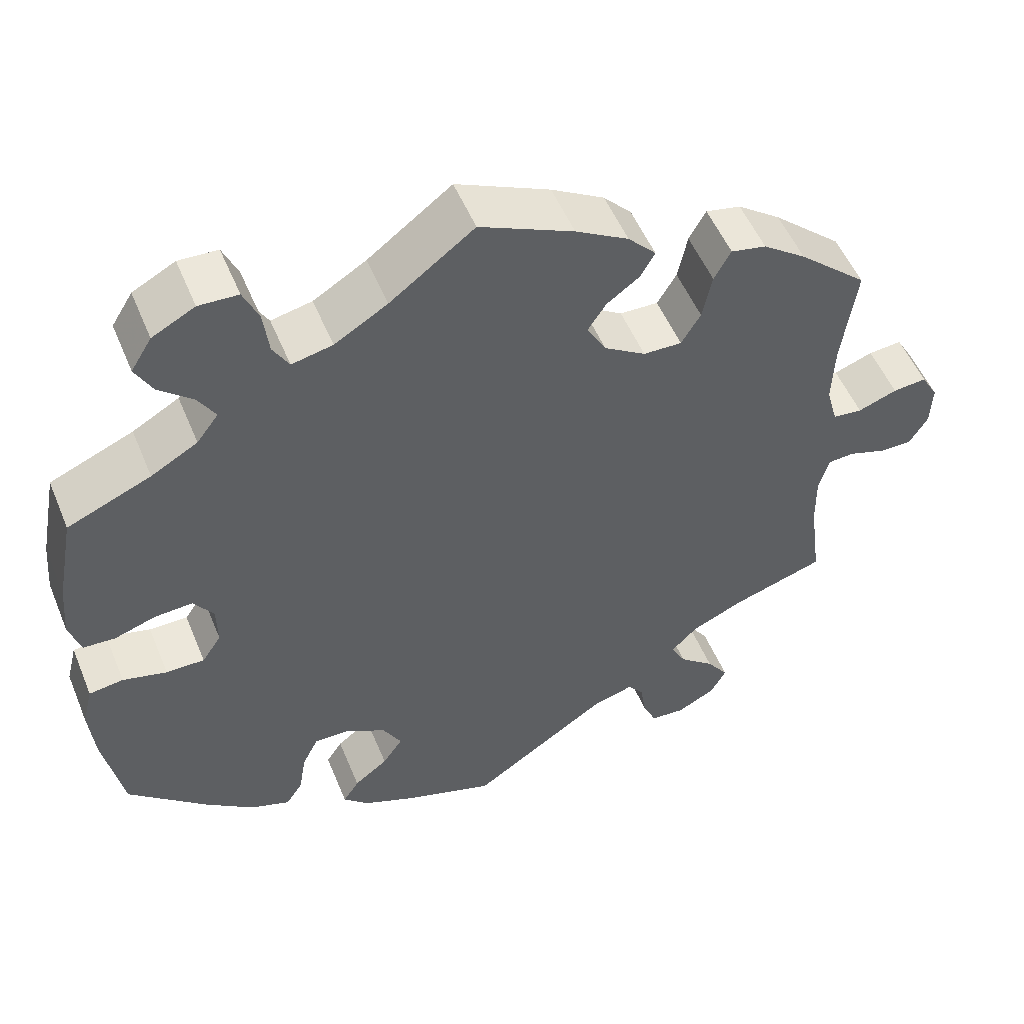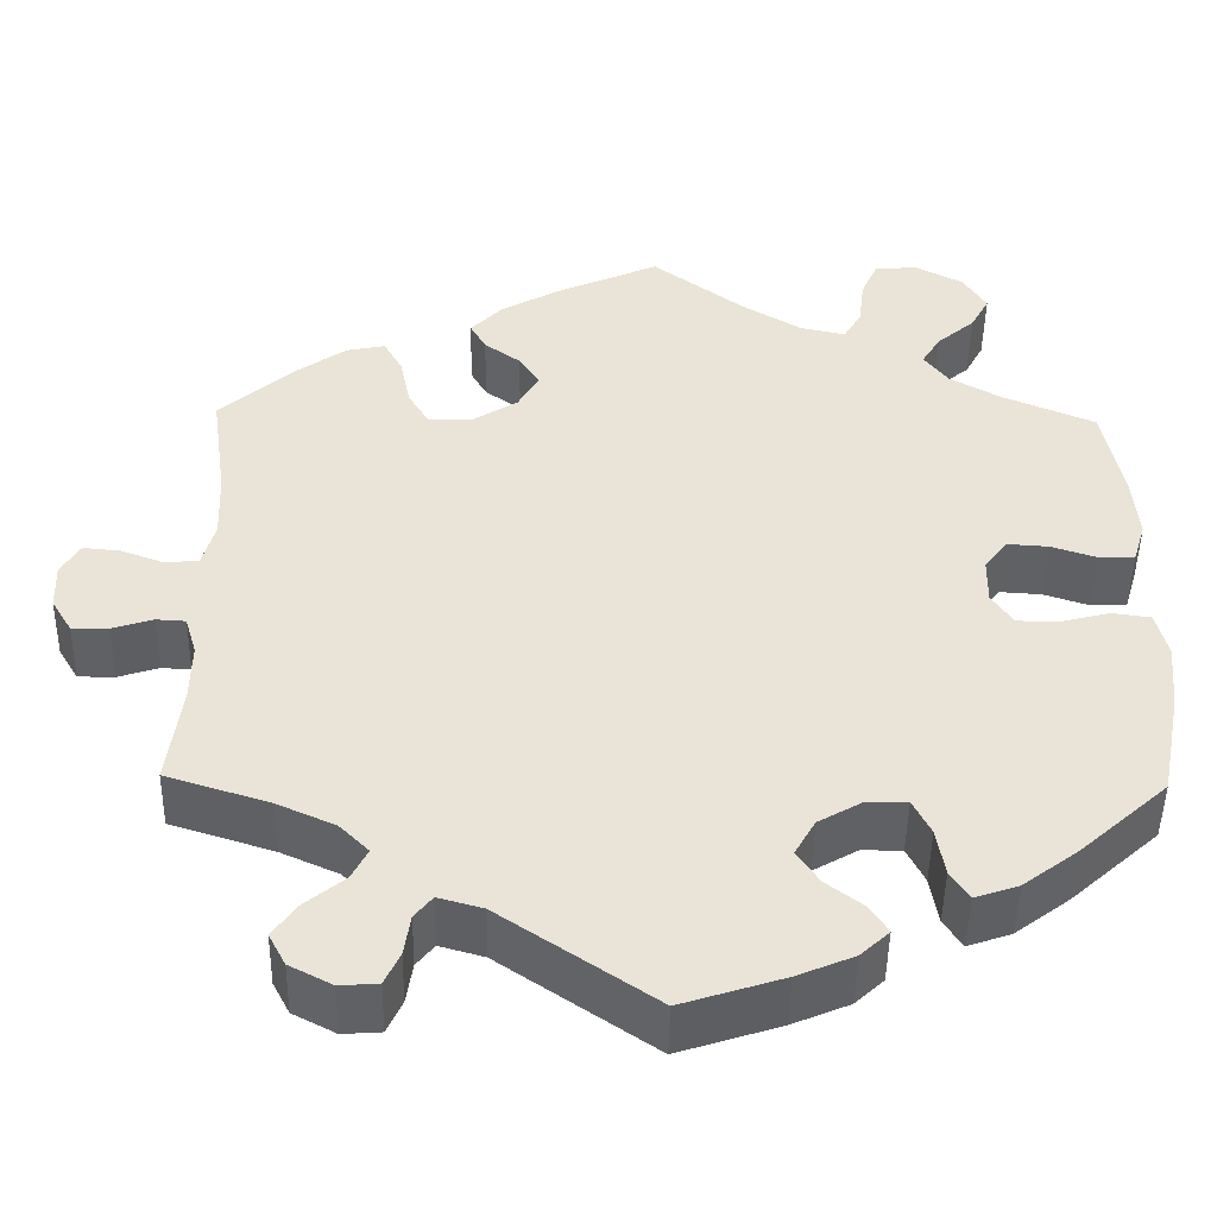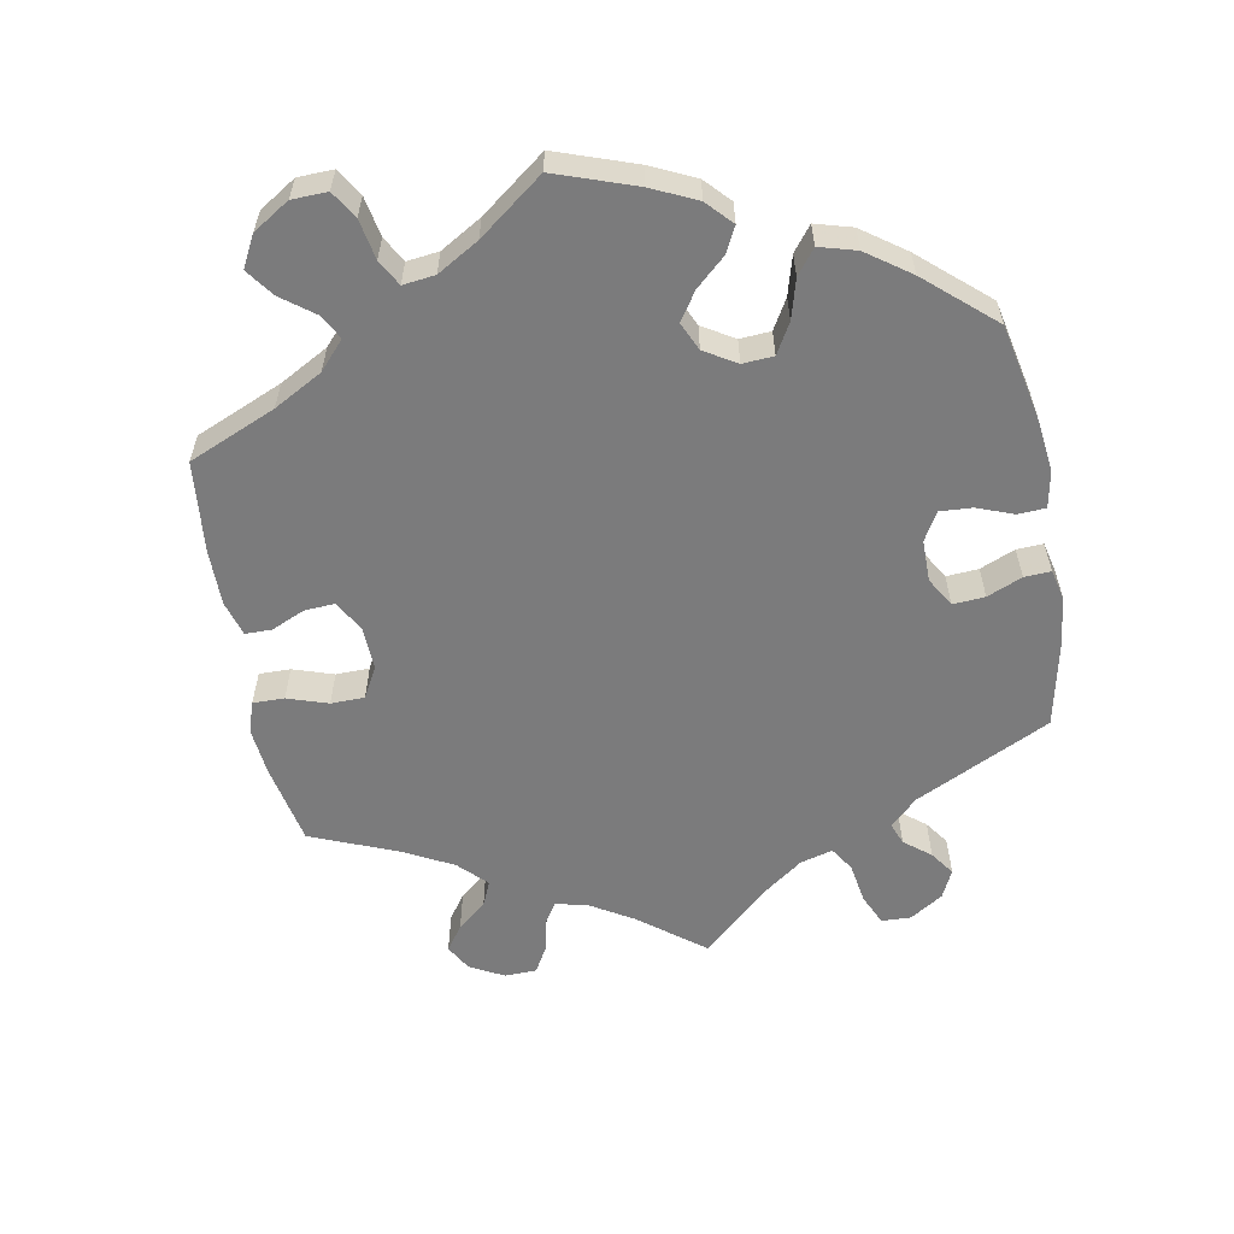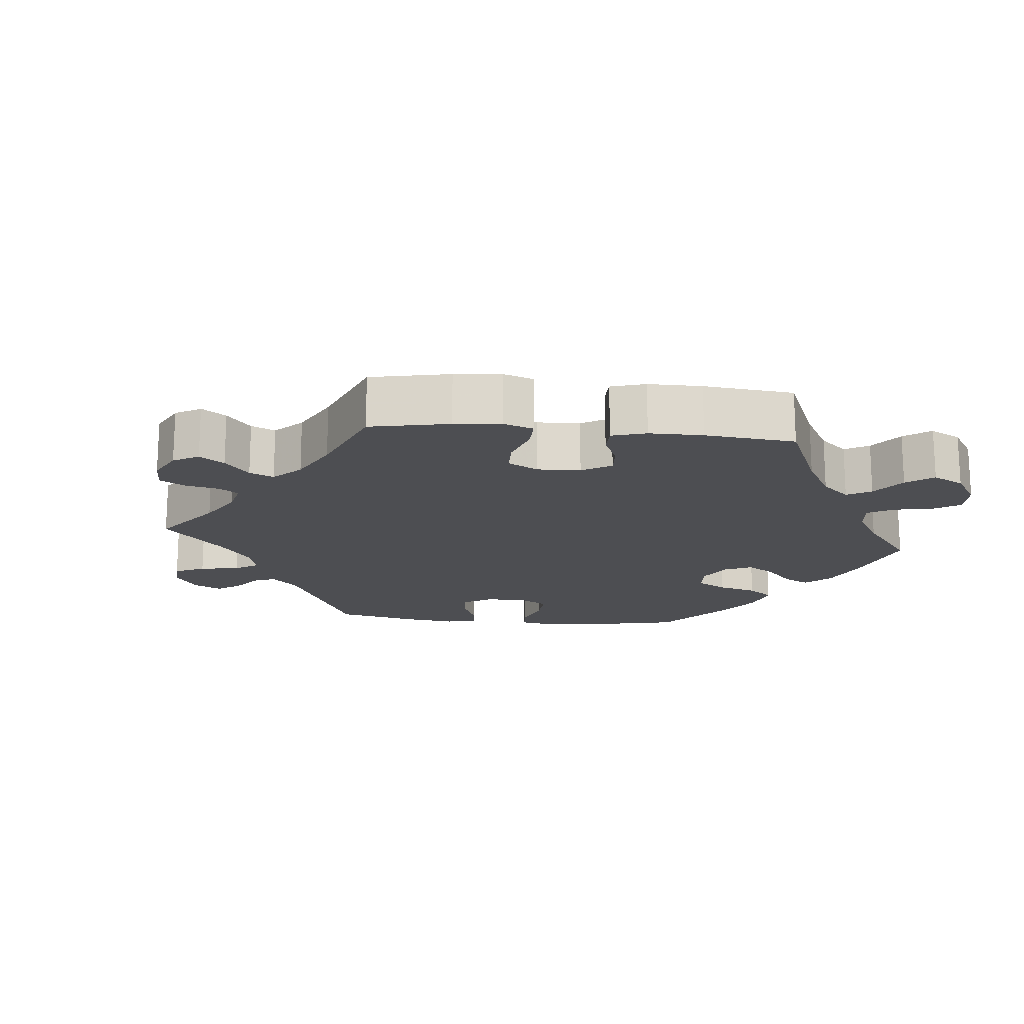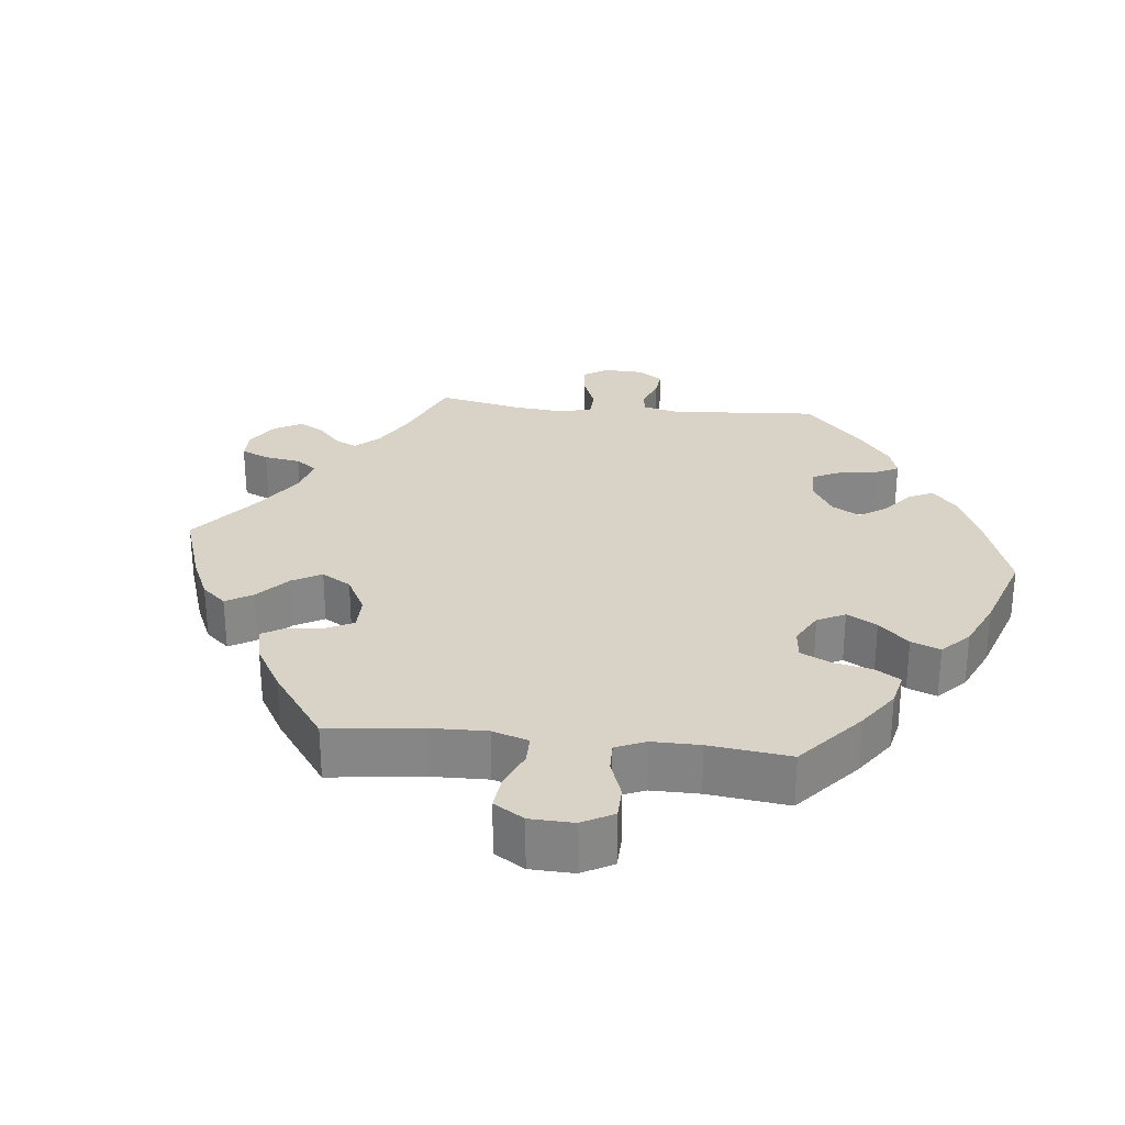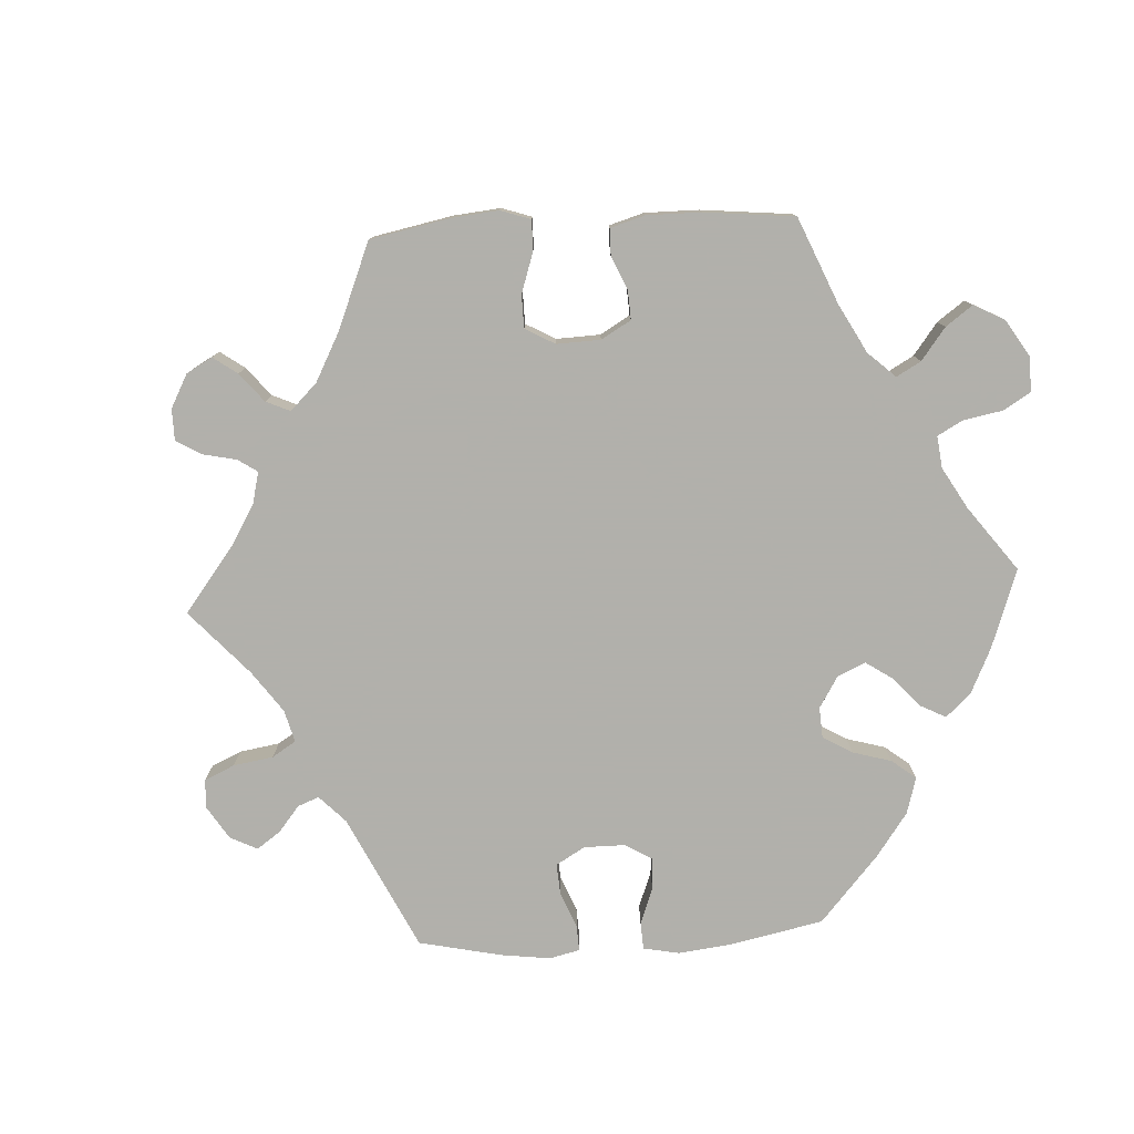
<metadata>
{"format":"obj","ext":"obj","renderer":"f3d","projection":"perspective","resolution":1024,"background":"white","views":[{"elev":52.5,"azim":157.8,"up":"+Z"},{"elev":-47.6,"azim":-1.0,"up":"+Z"},{"elev":-58.5,"azim":70.5,"up":"+Y"},{"elev":-17.2,"azim":-35.9,"up":"+Y"},{"elev":27.9,"azim":36.2,"up":"+Y"},{"elev":-78.5,"azim":-26.9,"up":"+Y"}]}
</metadata>
<code>
v 0.522 0.07 0.173
v 0.528 0.07 0.104
v 0.514 0.07 0.058
v 0.474 0.07 0.056
v 0.422 0.07 0.073
v 0.375 0.07 0.076
v 0.35 0.07 0.041
v 0.349 0.07 -0.011
v 0.373 0.07 -0.047
v 0.421 0.07 -0.047
v 0.476 0.07 -0.033
v 0.519 0.07 -0.039
v 0.532 0.07 -0.091
v 0.525 0.07 -0.165
v 0.501 0.07 -0.288
v 0.402 0.07 -0.377
v 0.341 0.07 -0.423
v 0.292 0.07 -0.44
v 0.271 0.07 -0.408
v 0.262 0.07 -0.354
v 0.242 0.07 -0.314
v 0.197 0.07 -0.314
v 0.147 0.07 -0.343
v 0.124 0.07 -0.384
v 0.149 0.07 -0.421
v 0.191 0.07 -0.453
v 0.211 0.07 -0.484
v 0.179 0.07 -0.514
v 0.115 0.07 -0.541
v 0.001 0.07 -0.578
v -0.172 0.07 -0.461
v -0.222 0.07 -0.447
v -0.242 0.07 -0.472
v -0.249 0.07 -0.518
v -0.266 0.07 -0.555
v -0.309 0.07 -0.558
v -0.357 0.07 -0.533
v -0.376 0.07 -0.497
v -0.349 0.07 -0.459
v -0.305 0.07 -0.423
v -0.287 0.07 -0.388
v -0.32 0.07 -0.355
v -0.385 0.07 -0.326
v -0.501 0.07 -0.289
v -0.486 0.07 -0.176
v -0.485 0.07 -0.108
v -0.498 0.07 -0.064
v -0.531 0.07 -0.062
v -0.577 0.07 -0.077
v -0.618 0.07 -0.077
v -0.641 0.07 -0.039
v -0.643 0.07 0.014
v -0.622 0.07 0.05
v -0.58 0.07 0.046
v -0.531 0.07 0.028
v -0.494 0.07 0.032
v -0.48 0.07 0.083
v -0.483 0.07 0.16
v -0.501 0.07 0.289
v -0.415 0.07 0.365
v -0.361 0.07 0.404
v -0.317 0.07 0.413
v -0.296 0.07 0.375
v -0.284 0.07 0.317
v -0.26 0.07 0.277
v -0.212 0.07 0.278
v -0.16 0.07 0.311
v -0.136 0.07 0.353
v -0.159 0.07 0.388
v -0.2 0.07 0.418
v -0.218 0.07 0.45
v -0.183 0.07 0.487
v -0.117 0.07 0.525
v 0 0.07 0.578
v 0.105 0.07 0.499
v 0.171 0.07 0.459
v 0.222 0.07 0.448
v 0.242 0.07 0.482
v 0.249 0.07 0.538
v 0.268 0.07 0.581
v 0.317 0.07 0.583
v 0.37 0.07 0.555
v 0.396 0.07 0.513
v 0.375 0.07 0.474
v 0.332 0.07 0.437
v 0.311 0.07 0.402
v 0.338 0.07 0.366
v 0.396 0.07 0.333
v 0.5 0.07 0.289
v 0.522 0 0.173
v 0.528 0 0.104
v 0.514 0 0.058
v 0.474 0 0.056
v 0.422 0 0.073
v 0.375 0 0.076
v 0.35 0 0.041
v 0.349 0 -0.011
v 0.373 0 -0.047
v 0.421 0 -0.047
v 0.476 0 -0.033
v 0.519 0 -0.039
v 0.532 0 -0.091
v 0.525 0 -0.165
v 0.501 0 -0.288
v 0.402 0 -0.377
v 0.341 0 -0.423
v 0.292 0 -0.44
v 0.271 0 -0.408
v 0.262 0 -0.354
v 0.242 0 -0.314
v 0.197 0 -0.314
v 0.147 0 -0.343
v 0.124 0 -0.384
v 0.149 0 -0.421
v 0.191 0 -0.453
v 0.211 0 -0.484
v 0.179 0 -0.514
v 0.115 0 -0.541
v 0.001 0 -0.578
v -0.172 0 -0.461
v -0.222 0 -0.447
v -0.242 0 -0.472
v -0.249 0 -0.518
v -0.266 0 -0.555
v -0.309 0 -0.558
v -0.357 0 -0.533
v -0.376 0 -0.497
v -0.349 0 -0.459
v -0.305 0 -0.423
v -0.287 0 -0.388
v -0.32 0 -0.355
v -0.385 0 -0.326
v -0.501 0 -0.289
v -0.486 0 -0.176
v -0.485 0 -0.108
v -0.498 0 -0.064
v -0.531 0 -0.062
v -0.577 0 -0.077
v -0.618 0 -0.077
v -0.641 0 -0.039
v -0.643 0 0.014
v -0.622 0 0.05
v -0.58 0 0.046
v -0.531 0 0.028
v -0.494 0 0.032
v -0.48 0 0.083
v -0.483 0 0.16
v -0.501 0 0.289
v -0.415 0 0.365
v -0.361 0 0.404
v -0.317 0 0.413
v -0.296 0 0.375
v -0.284 0 0.317
v -0.26 0 0.277
v -0.212 0 0.278
v -0.16 0 0.311
v -0.136 0 0.353
v -0.159 0 0.388
v -0.2 0 0.418
v -0.218 0 0.45
v -0.183 0 0.487
v -0.117 0 0.525
v 0 0 0.578
v 0.105 0 0.499
v 0.171 0 0.459
v 0.222 0 0.448
v 0.242 0 0.482
v 0.249 0 0.538
v 0.268 0 0.581
v 0.317 0 0.583
v 0.37 0 0.555
v 0.396 0 0.513
v 0.375 0 0.474
v 0.332 0 0.437
v 0.311 0 0.402
v 0.338 0 0.366
v 0.396 0 0.333
v 0.5 0 0.289
f 88 89 1 2
f 87 88 2 3
f 86 87 3 4
f 82 83 84 85
f 82 85 86
f 81 82 86
f 78 79 80 81
f 77 78 81 86
f 76 77 86 4
f 72 73 74 75
f 69 70 71 72
f 68 69 72 75
f 67 68 75 76
f 61 62 63 64
f 61 64 65
f 58 59 60 61
f 57 58 61 65
f 56 57 65 66
f 52 53 54 55
f 52 55 56
f 51 52 56
f 48 49 50 51
f 47 48 51 56
f 46 47 56 66
f 43 44 45
f 42 43 45 46
f 41 42 46 66
f 37 38 39 40
f 37 40 41
f 36 37 41
f 33 34 35 36
f 33 36 41
f 32 33 41 66
f 28 29 30 31
f 25 26 27 28
f 24 25 28 31
f 23 24 31 32
f 17 18 19 20
f 17 20 21
f 16 17 21
f 15 16 21
f 14 15 21 22
f 10 11 12 13
f 9 10 13 14
f 67 76 4 5
f 66 67 5 6
f 22 23 32 66
f 9 14 22 66
f 8 9 66
f 7 8 66
f 6 7 66
f 91 90 178 177
f 92 91 177 176
f 93 92 176 175
f 174 173 172 171
f 175 174 171
f 175 171 170
f 170 169 168 167
f 175 170 167 166
f 93 175 166 165
f 164 163 162 161
f 161 160 159 158
f 164 161 158 157
f 165 164 157 156
f 153 152 151 150
f 154 153 150
f 150 149 148 147
f 154 150 147 146
f 155 154 146 145
f 144 143 142 141
f 145 144 141
f 145 141 140
f 140 139 138 137
f 145 140 137 136
f 155 145 136 135
f 134 133 132
f 135 134 132 131
f 155 135 131 130
f 129 128 127 126
f 130 129 126
f 130 126 125
f 125 124 123 122
f 130 125 122
f 155 130 122 121
f 120 119 118 117
f 117 116 115 114
f 120 117 114 113
f 121 120 113 112
f 109 108 107 106
f 110 109 106
f 110 106 105
f 110 105 104
f 111 110 104 103
f 102 101 100 99
f 103 102 99 98
f 94 93 165 156
f 95 94 156 155
f 155 121 112 111
f 155 111 103 98
f 155 98 97
f 155 97 96
f 155 96 95
f 1 90 91 2
f 2 91 92 3
f 3 92 93 4
f 4 93 94 5
f 5 94 95 6
f 6 95 96 7
f 7 96 97 8
f 8 97 98 9
f 9 98 99 10
f 10 99 100 11
f 11 100 101 12
f 12 101 102 13
f 13 102 103 14
f 14 103 104 15
f 15 104 105 16
f 16 105 106 17
f 17 106 107 18
f 18 107 108 19
f 19 108 109 20
f 20 109 110 21
f 21 110 111 22
f 22 111 112 23
f 23 112 113 24
f 24 113 114 25
f 25 114 115 26
f 26 115 116 27
f 27 116 117 28
f 28 117 118 29
f 29 118 119 30
f 30 119 120 31
f 31 120 121 32
f 32 121 122 33
f 33 122 123 34
f 34 123 124 35
f 35 124 125 36
f 36 125 126 37
f 37 126 127 38
f 38 127 128 39
f 39 128 129 40
f 40 129 130 41
f 41 130 131 42
f 42 131 132 43
f 43 132 133 44
f 44 133 134 45
f 45 134 135 46
f 46 135 136 47
f 47 136 137 48
f 48 137 138 49
f 49 138 139 50
f 50 139 140 51
f 51 140 141 52
f 52 141 142 53
f 53 142 143 54
f 54 143 144 55
f 55 144 145 56
f 56 145 146 57
f 57 146 147 58
f 58 147 148 59
f 59 148 149 60
f 60 149 150 61
f 61 150 151 62
f 62 151 152 63
f 63 152 153 64
f 64 153 154 65
f 65 154 155 66
f 66 155 156 67
f 67 156 157 68
f 68 157 158 69
f 69 158 159 70
f 70 159 160 71
f 71 160 161 72
f 72 161 162 73
f 73 162 163 74
f 74 163 164 75
f 75 164 165 76
f 76 165 166 77
f 77 166 167 78
f 78 167 168 79
f 79 168 169 80
f 80 169 170 81
f 81 170 171 82
f 82 171 172 83
f 83 172 173 84
f 84 173 174 85
f 85 174 175 86
f 86 175 176 87
f 87 176 177 88
f 88 177 178 89
f 89 178 90 1

</code>
